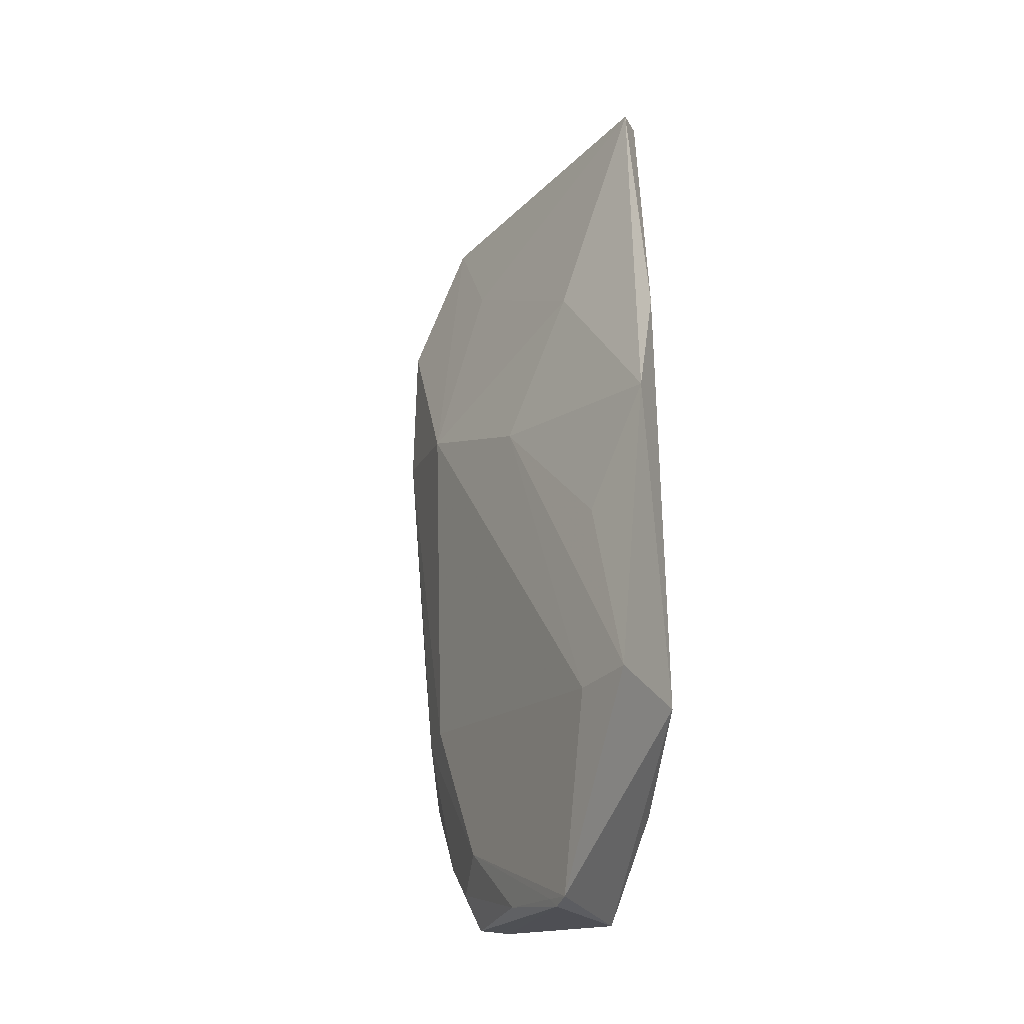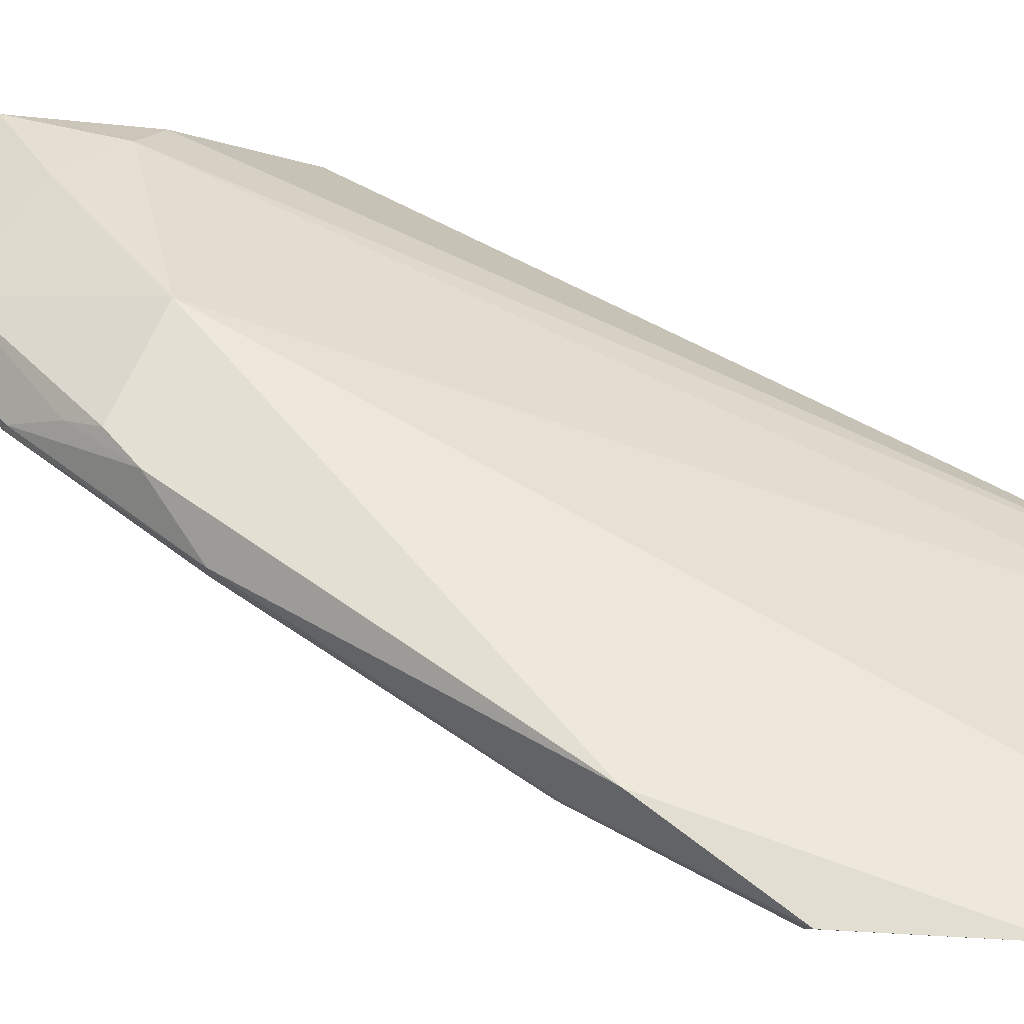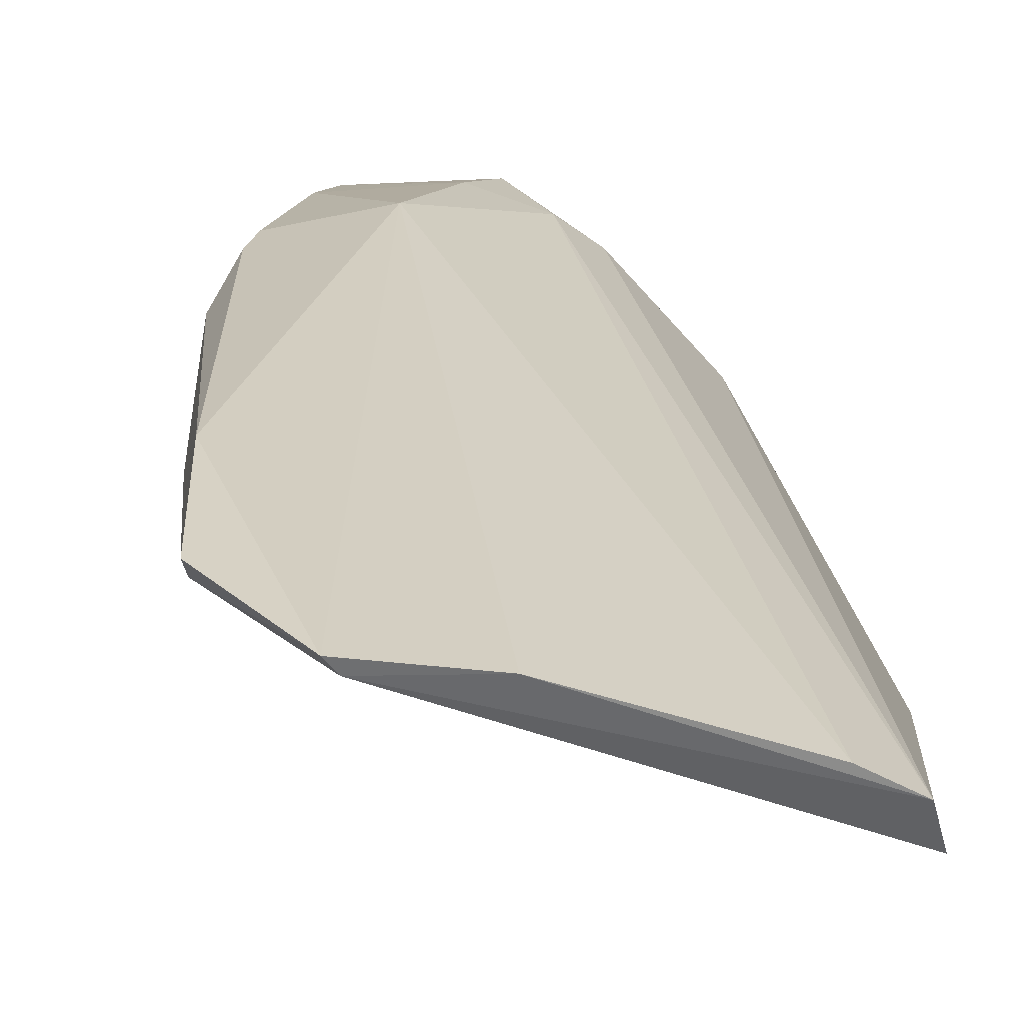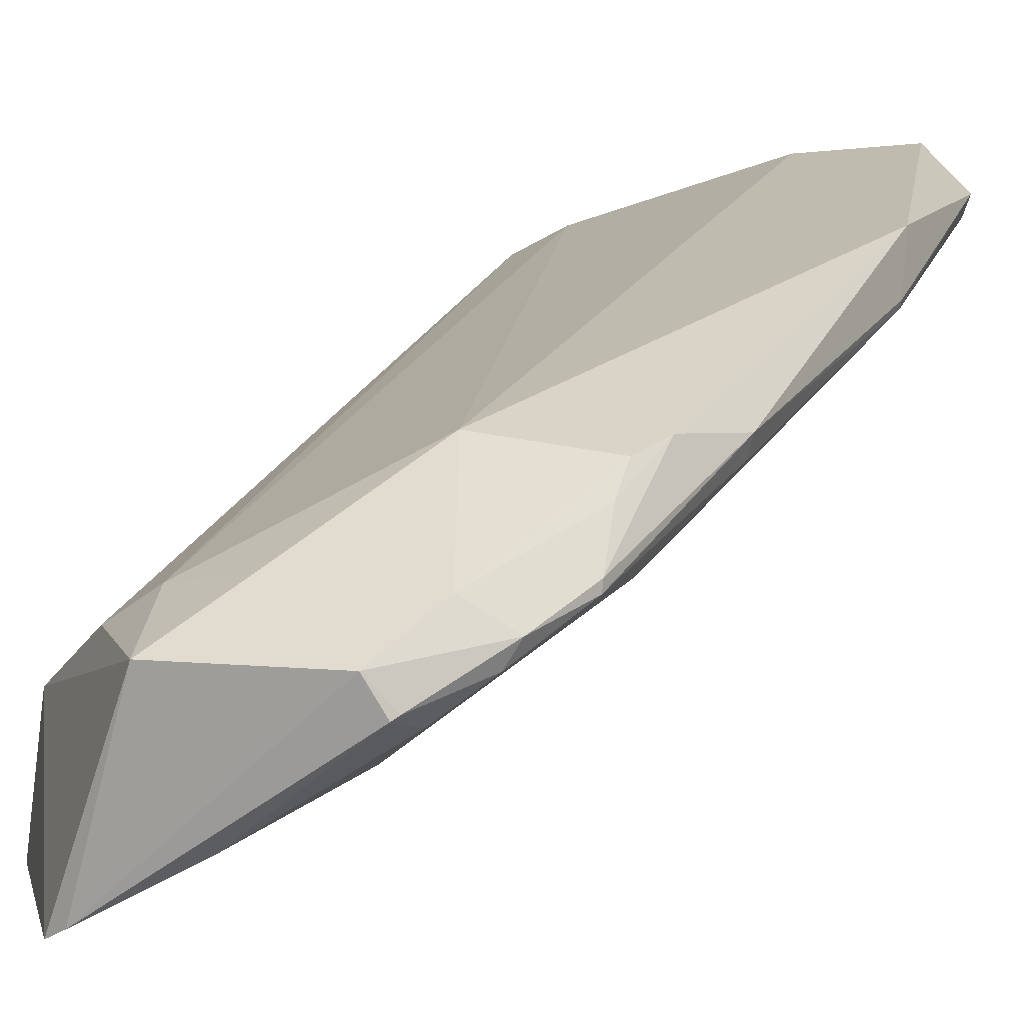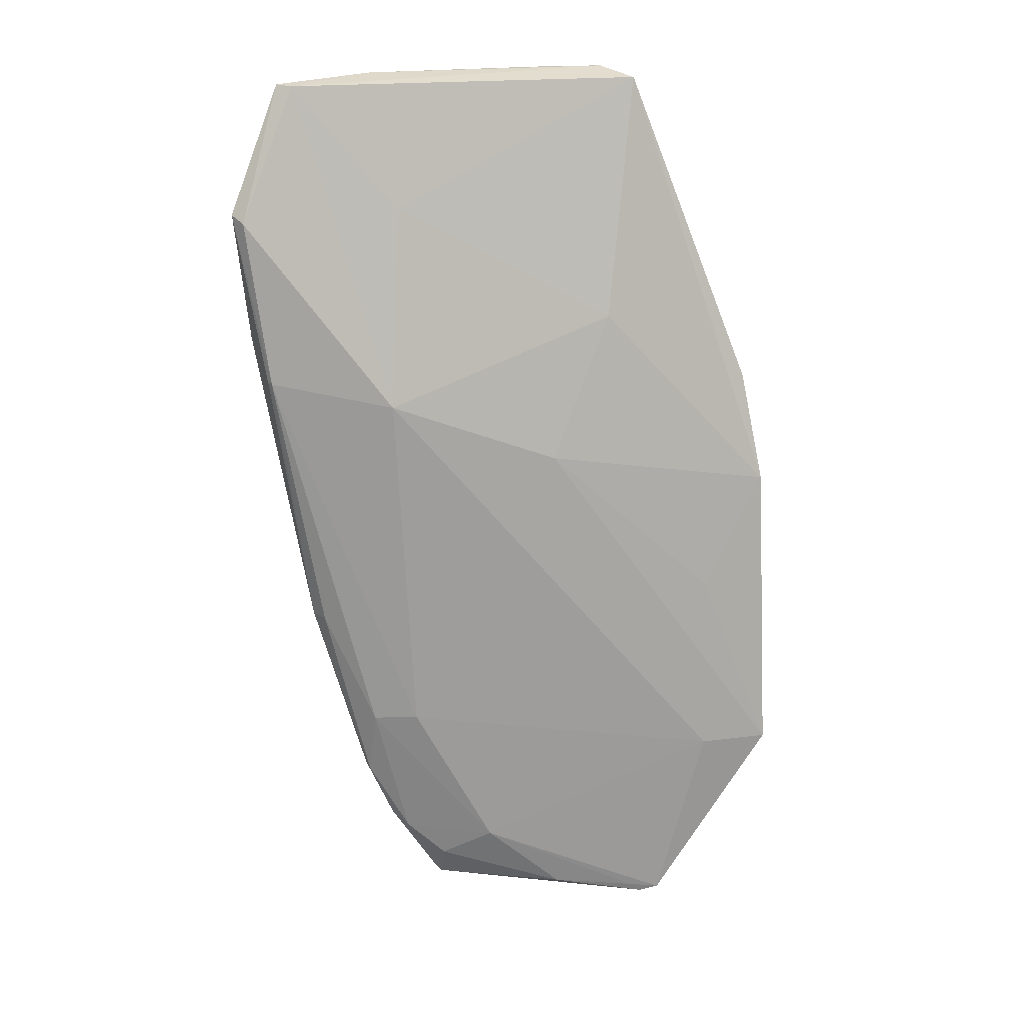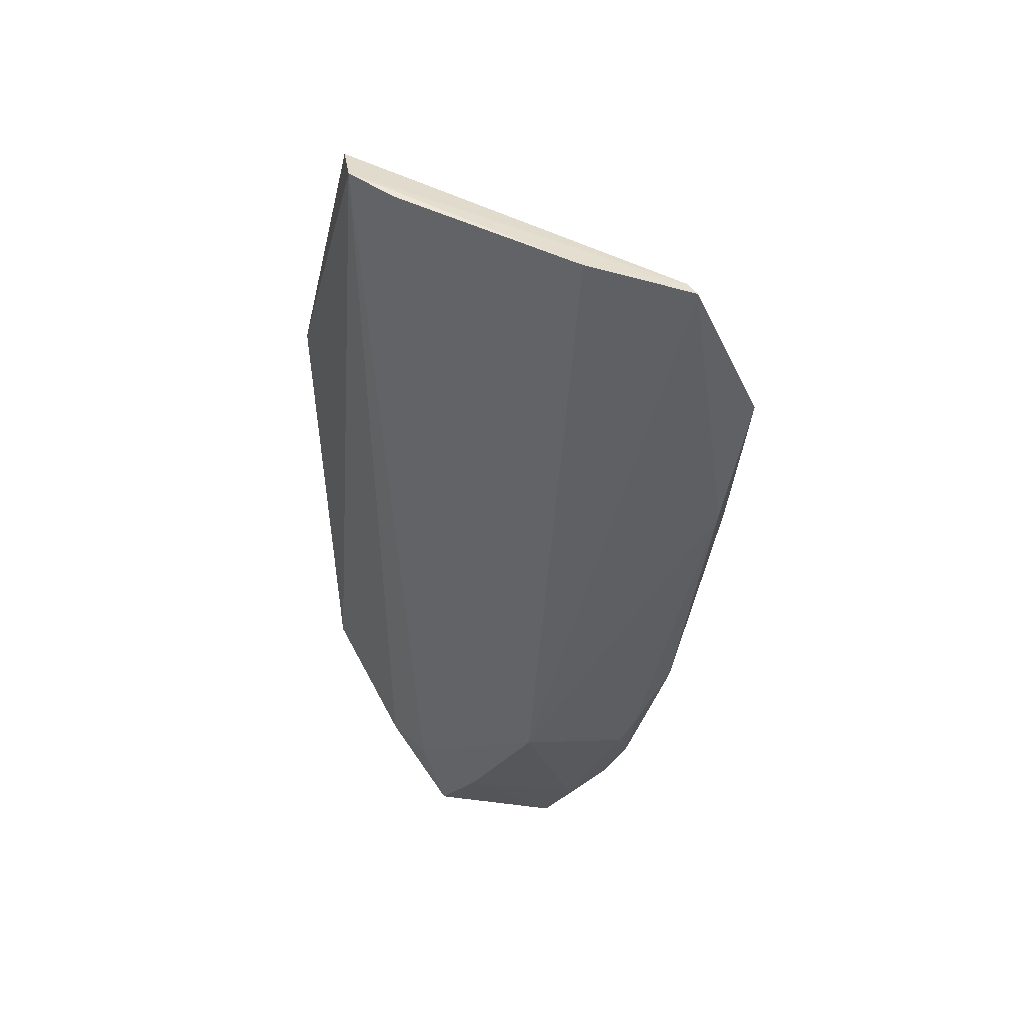
<metadata>
{"format":"obj","ext":"obj","renderer":"f3d","projection":"perspective","resolution":1024,"background":"white","views":[{"elev":-24.1,"azim":-145.8,"up":"+Y"},{"elev":58.0,"azim":119.1,"up":"+Z"},{"elev":26.3,"azim":169.5,"up":"+Z"},{"elev":20.4,"azim":17.3,"up":"+Z"},{"elev":19.6,"azim":144.0,"up":"+Y"},{"elev":46.0,"azim":8.1,"up":"+Y"}]}
</metadata>
<code>
v 0.08992 0.08628 0.1686
v 0.09033 0.03422 0.1644
v 0.08489 0.05652 0.1573
v 0.05078 0.04694 0.142
v 0.06417 0.01206 0.1607
v 0.06107 0.002256 0.1444
v 0.05862 0.08615 0.154
v 0.095 0.07391 0.1669
v 0.07662 0.02347 0.1667
v 0.08332 0.02368 0.1566
v 0.05159 0.01945 0.1391
v 0.06421 0.06393 0.1503
v 0.05352 0.01904 0.1506
v 0.089 0.08616 0.1673
v 0.06406 0.08696 0.1604
v 0.09341 0.06226 0.1692
v 0.07792 0.003916 0.1608
v 0.09381 0.05862 0.1648
v 0.07075 0.05059 0.1503
v 0.05738 0.01931 0.1418
v 0.05113 0.05704 0.1449
v 0.06617 0.003166 0.1603
v 0.08162 0.0748 0.1608
v 0.05978 0.08698 0.1578
v 0.08061 0.08687 0.167
v 0.09539 0.07461 0.1683
v 0.08586 0.02447 0.1658
v 0.0801 0.007106 0.1567
v 0.0865 0.02343 0.1594
v 0.09391 0.05882 0.1654
v 0.05692 0.03644 0.1431
v 0.0767 0.009818 0.1531
v 0.06053 0.01202 0.1579
v 0.06256 0.001766 0.1454
v 0.07008 0.009952 0.1627
v 0.08732 0.02804 0.166
v 0.08066 0.01034 0.1628
v 0.09002 0.03415 0.1628
v 0.08642 0.01714 0.1608
v 0.08315 0.01039 0.1588
v 0.07947 0.00394 0.1583
v 0.07021 0.003484 0.15
v 0.08638 0.01746 0.1615
v 0.06354 0.002622 0.1459
v 0.08585 0.02151 0.1643
v 0.08398 0.01145 0.1604
v 0.07984 0.004444 0.1585
f 12 4 7
f 13 4 11
f 13 11 6
f 14 1 8
f 14 8 3
f 15 5 9
f 16 1 9
f 18 10 3
f 18 3 8
f 19 12 3
f 19 4 12
f 20 6 11
f 20 3 10
f 20 19 3
f 20 11 19
f 21 7 4
f 21 4 13
f 22 13 6
f 23 12 7
f 23 7 14
f 23 14 3
f 23 3 12
f 24 5 15
f 24 21 13
f 24 7 21
f 24 14 7
f 25 15 9
f 25 9 1
f 25 24 15
f 25 1 14
f 25 14 24
f 26 8 1
f 26 1 16
f 26 18 8
f 27 16 9
f 29 10 18
f 30 16 2
f 30 2 18
f 30 26 16
f 30 18 26
f 31 19 11
f 31 11 4
f 31 4 19
f 32 20 10
f 32 6 20
f 32 10 29
f 33 22 5
f 33 13 22
f 33 24 13
f 33 5 24
f 34 22 6
f 34 17 22
f 35 22 17
f 35 9 5
f 35 5 22
f 36 2 16
f 36 16 27
f 37 27 9
f 37 35 17
f 37 9 35
f 38 29 18
f 38 18 2
f 39 38 2
f 39 29 38
f 40 32 29
f 40 28 32
f 40 29 39
f 41 17 34
f 41 28 40
f 42 32 28
f 42 41 34
f 42 28 41
f 43 39 2
f 43 2 36
f 44 42 34
f 44 34 6
f 44 6 32
f 44 32 42
f 45 43 36
f 45 36 27
f 45 27 37
f 46 37 17
f 46 40 39
f 46 39 43
f 46 45 37
f 46 43 45
f 47 46 17
f 47 17 41
f 47 41 40
f 47 40 46

</code>
